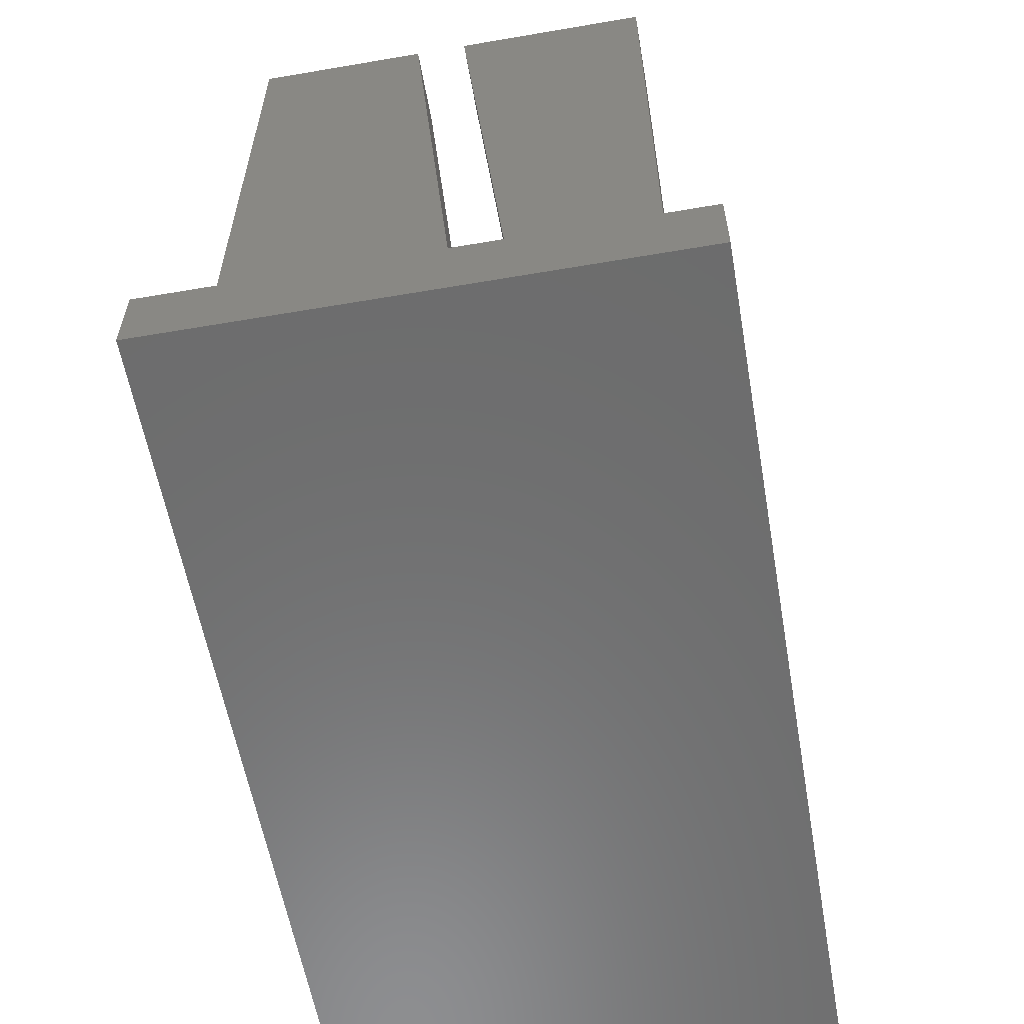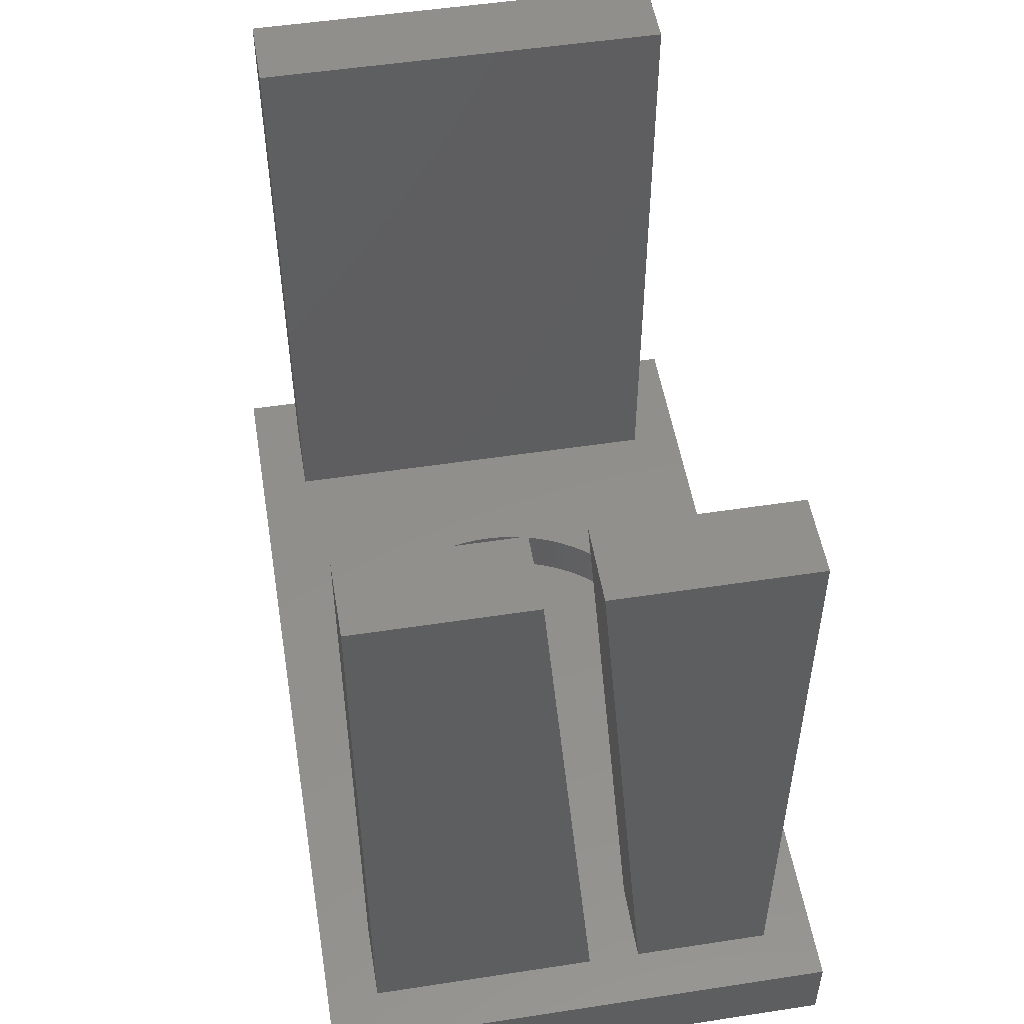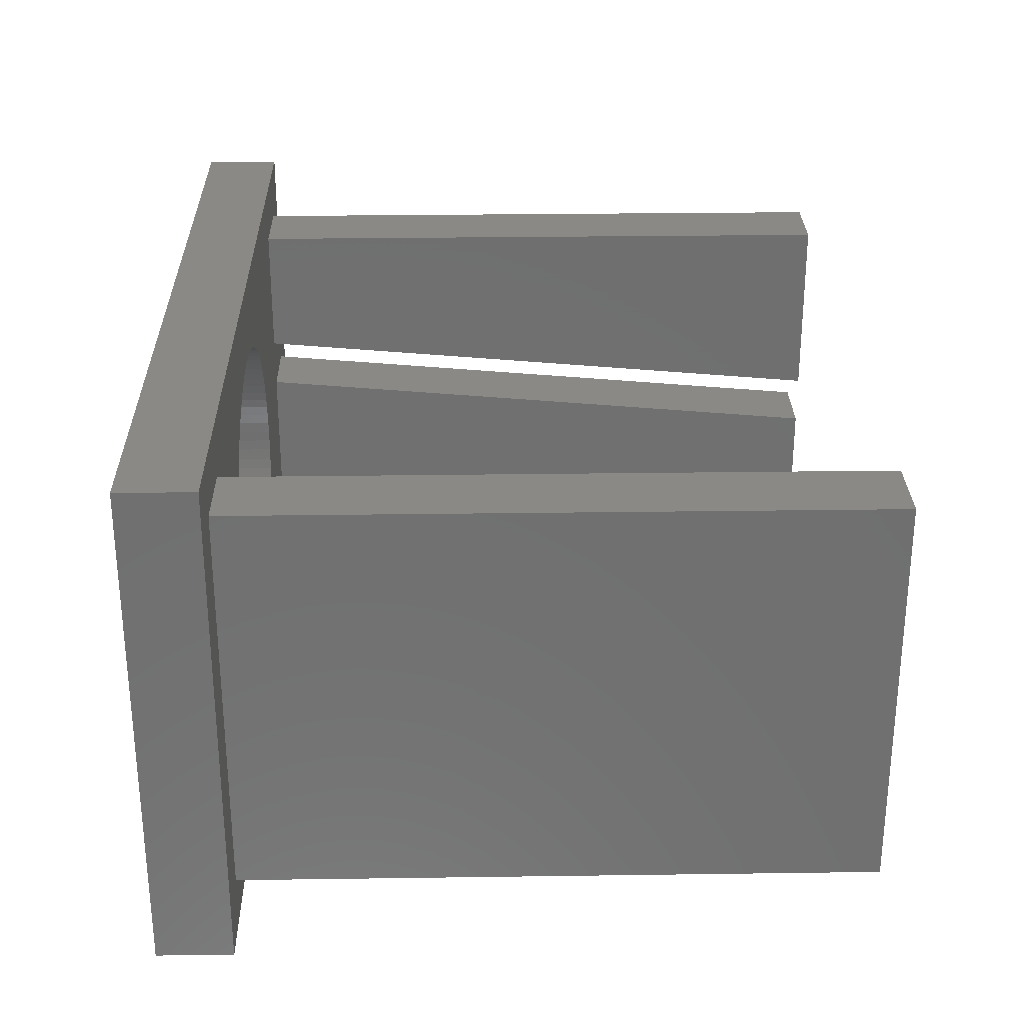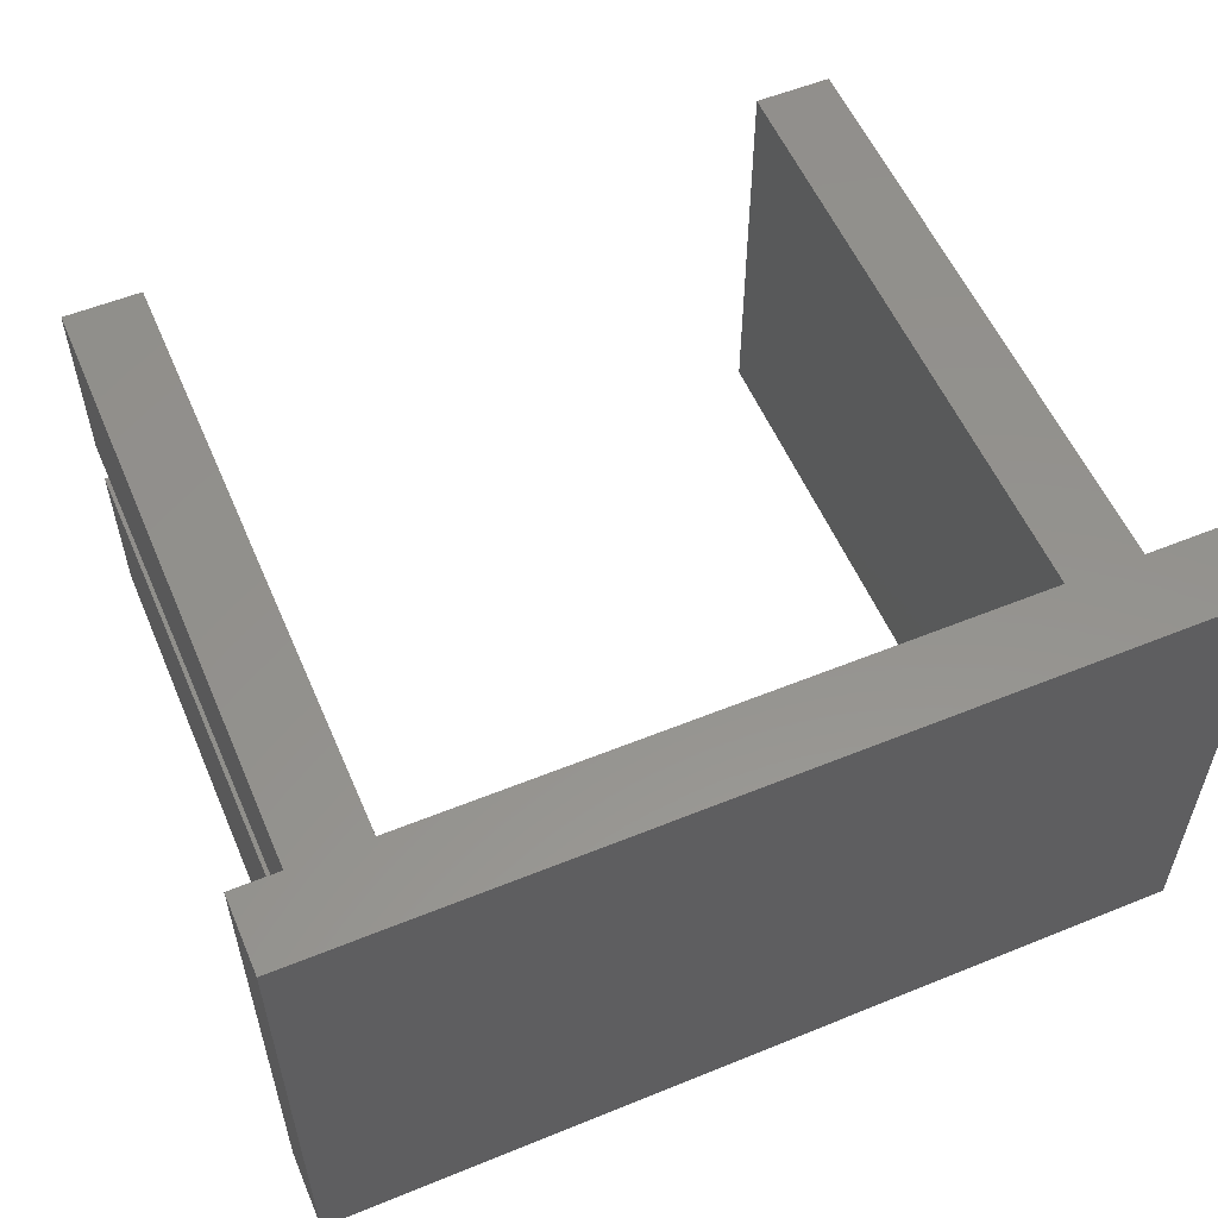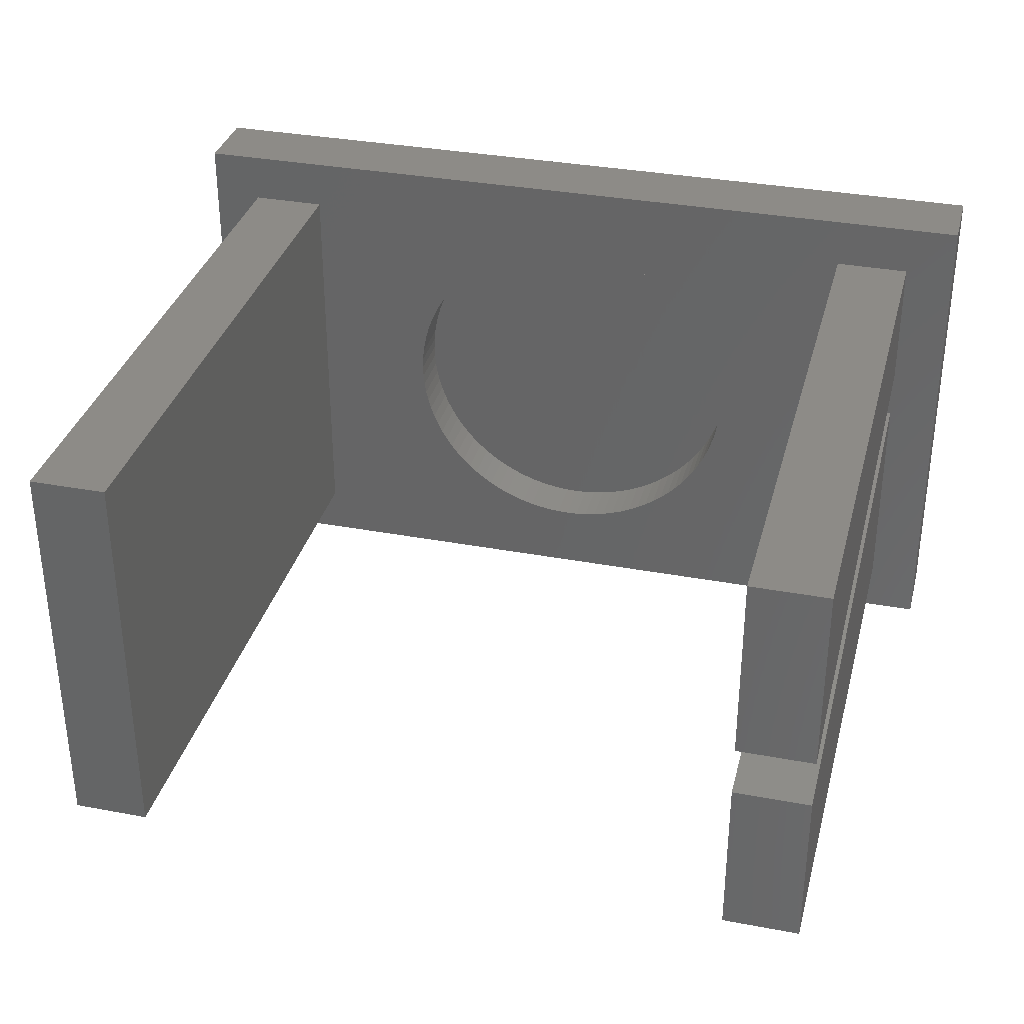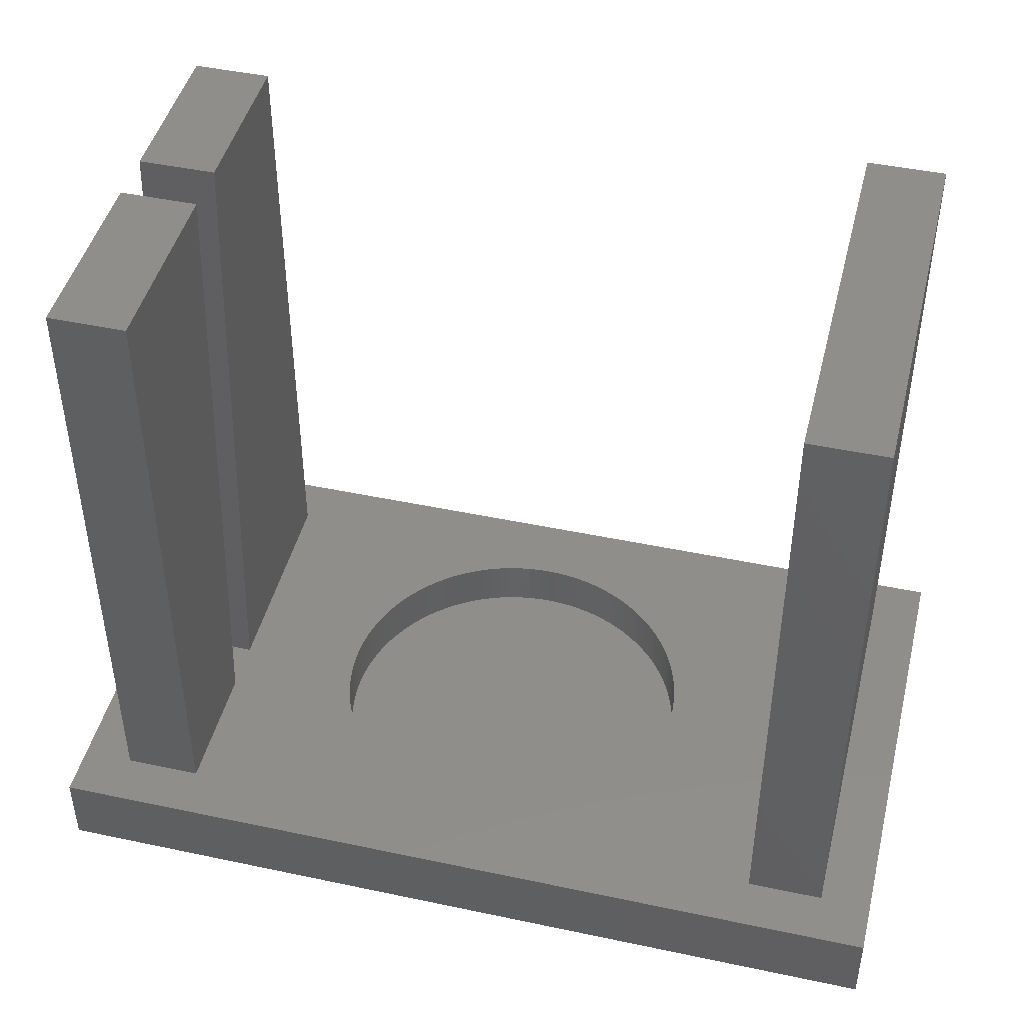
<metadata>
{"format":"stl","ext":"stl","renderer":"f3d","projection":"perspective","resolution":1024,"background":"white","views":[{"elev":-58.7,"azim":100.0,"up":"+Z"},{"elev":51.7,"azim":80.6,"up":"+Z"},{"elev":28.2,"azim":-91.2,"up":"+Y"},{"elev":56.0,"azim":156.9,"up":"+Y"},{"elev":33.9,"azim":14.3,"up":"+Y"},{"elev":45.3,"azim":-166.2,"up":"+Z"}]}
</metadata>
<code>
# stl→obj: 232 verts, 460 faces
v -17 -10 0
v -17 10 3
v -17 10 0
v -17 -10 3
v 12 2.745 3
v 15 0.7375 3
v 15 2.745 3
v 12 0.7375 3
v 17 10 3
v 15 8 3
v 12 8 3
v 6.309 3.469 3
v 6.848 2.225 3
v 6.694 2.651 3
v 7.186 -0.4521 3
v 7.2 0 3
v 7.186 0.4521 3
v 7.143 0.9024 3
v 7.072 1.349 3
v 6.974 1.791 3
v 6.515 3.066 3
v 6.079 3.858 3
v 5.825 4.232 3
v 5.548 4.589 3
v 5.249 4.929 3
v 4.929 5.249 3
v 0.9024 7.143 3
v 4.589 5.548 3
v 4.232 5.825 3
v 3.858 6.079 3
v 3.469 6.309 3
v 3.066 6.515 3
v 2.651 6.694 3
v 2.225 6.848 3
v 1.791 6.974 3
v 1.349 7.072 3
v 0.4521 7.186 3
v 0 7.2 3
v -0.4521 7.186 3
v -0.9024 7.143 3
v -7.186 0.4521 3
v -12 8 3
v -7.2 0 3
v -7.143 0.9024 3
v -7.072 1.349 3
v -6.974 1.791 3
v -6.848 2.225 3
v -6.694 2.651 3
v -6.515 3.066 3
v -6.309 3.469 3
v -6.079 3.858 3
v -5.825 4.232 3
v -5.548 4.589 3
v -5.249 4.929 3
v -4.929 5.249 3
v -4.589 5.548 3
v -4.232 5.825 3
v -3.858 6.079 3
v -3.469 6.309 3
v -3.066 6.515 3
v -2.651 6.694 3
v -2.225 6.848 3
v -1.791 6.974 3
v -1.349 7.072 3
v -15 8 3
v -15 -8 3
v 17 -10 3
v 15 -8 3
v 12 -8 3
v 7.143 -0.9024 3
v 7.072 -1.349 3
v 6.974 -1.791 3
v 6.848 -2.225 3
v 6.694 -2.651 3
v 6.515 -3.066 3
v 6.309 -3.469 3
v 6.079 -3.858 3
v 5.825 -4.232 3
v 5.548 -4.589 3
v 5.249 -4.929 3
v 4.929 -5.249 3
v 4.589 -5.548 3
v 4.232 -5.825 3
v 3.858 -6.079 3
v 3.469 -6.309 3
v 3.066 -6.515 3
v 2.651 -6.694 3
v 2.225 -6.848 3
v 1.791 -6.974 3
v 1.349 -7.072 3
v 0.9024 -7.143 3
v 0.4521 -7.186 3
v 0 -7.2 3
v -0.4521 -7.186 3
v -0.9024 -7.143 3
v -12 -8 3
v -1.349 -7.072 3
v -7.186 -0.4521 3
v -7.143 -0.9024 3
v -7.072 -1.349 3
v -6.974 -1.791 3
v -6.848 -2.225 3
v -6.694 -2.651 3
v -6.515 -3.066 3
v -6.309 -3.469 3
v -6.079 -3.858 3
v -5.825 -4.232 3
v -5.548 -4.589 3
v -5.249 -4.929 3
v -4.929 -5.249 3
v -4.589 -5.548 3
v -4.232 -5.825 3
v -3.858 -6.079 3
v -3.469 -6.309 3
v -3.066 -6.515 3
v -2.651 -6.694 3
v -2.225 -6.848 3
v -1.791 -6.974 3
v 17 10 0
v 17 -10 0
v 7.2 0 1
v 7.186 0.4521 1
v -7.186 0.4521 1
v -7.2 0 1
v 0 7.2 1
v 0.4521 7.186 1
v 0 -7.2 1
v -0.4521 -7.186 1
v -5.548 -4.589 1
v -5.249 -4.929 1
v 5.249 4.929 1
v 4.929 5.249 1
v -4.929 5.249 1
v -4.589 5.548 1
v -2.651 6.694 1
v -2.225 6.848 1
v -6.848 -2.225 1
v -6.694 -2.651 1
v 6.694 2.651 1
v 6.515 3.066 1
v 2.651 6.694 1
v 3.066 6.515 1
v 3.858 6.079 1
v 4.232 5.825 1
v -6.309 3.469 1
v -6.515 3.066 1
v -1.349 7.072 1
v -0.9024 7.143 1
v 6.694 -2.651 1
v 6.848 -2.225 1
v 7.072 1.349 1
v 6.974 1.791 1
v 7.143 0.9024 1
v 6.848 2.225 1
v 6.079 3.858 1
v 5.825 4.232 1
v 5.548 4.589 1
v 6.309 3.469 1
v 1.349 7.072 1
v 1.791 6.974 1
v 0.9024 7.143 1
v 4.589 5.548 1
v -6.848 2.225 1
v -6.974 1.791 1
v -5.548 4.589 1
v -5.825 4.232 1
v -6.079 3.858 1
v -3.858 6.079 1
v -3.469 6.309 1
v -3.066 6.515 1
v -4.232 5.825 1
v -1.791 6.974 1
v -0.4521 7.186 1
v 1.791 -6.974 1
v 1.349 -7.072 1
v 2.225 -6.848 1
v 4.589 -5.548 1
v 4.232 -5.825 1
v 6.974 -1.791 1
v 7.072 -1.349 1
v 7.143 -0.9024 1
v 7.186 -0.4521 1
v -3.858 -6.079 1
v -4.232 -5.825 1
v -6.309 -3.469 1
v -6.079 -3.858 1
v -6.515 -3.066 1
v -5.825 -4.232 1
v -7.072 -1.349 1
v -6.974 -1.791 1
v 6.515 -3.066 1
v 6.309 -3.469 1
v 6.079 -3.858 1
v 5.825 -4.232 1
v 5.548 -4.589 1
v 5.249 -4.929 1
v 4.929 -5.249 1
v 3.858 -6.079 1
v 3.469 6.309 1
v 3.469 -6.309 1
v 3.066 -6.515 1
v 2.651 -6.694 1
v 2.225 6.848 1
v 0.9024 -7.143 1
v 0.4521 -7.186 1
v -0.9024 -7.143 1
v -1.349 -7.072 1
v -1.791 -6.974 1
v -2.225 -6.848 1
v -2.651 -6.694 1
v -3.066 -6.515 1
v -3.469 -6.309 1
v -4.589 -5.548 1
v -4.929 -5.249 1
v -5.249 4.929 1
v -6.694 2.651 1
v -7.072 1.349 1
v -7.143 0.9024 1
v -7.143 -0.9024 1
v -7.186 -0.4521 1
v 12 -1.45 28
v 12 -8 28
v 12 8 28
v 12 0.558 28
v 15 -8 28
v 15 -1.45 28
v 15 0.558 28
v 15 8 28
v -15 8 28
v -15 -8 28
v -12 -8 28
v -12 8 28
f 1 2 3
f 2 1 4
f 5 6 7
f 6 5 8
f 7 9 10
f 9 11 10
f 12 5 11
f 13 5 14
f 15 8 16
f 8 17 16
f 8 18 17
f 8 19 18
f 5 19 8
f 19 5 20
f 20 5 13
f 5 21 14
f 5 12 21
f 11 22 12
f 11 23 22
f 11 24 23
f 11 25 24
f 11 26 25
f 27 11 9
f 11 28 26
f 11 29 28
f 11 30 29
f 11 31 30
f 11 32 31
f 11 33 32
f 11 34 33
f 11 35 34
f 11 36 35
f 11 27 36
f 9 37 27
f 9 38 37
f 2 38 9
f 38 2 39
f 39 2 40
f 41 42 43
f 44 42 41
f 45 42 44
f 46 42 45
f 47 42 46
f 48 42 47
f 49 42 48
f 50 42 49
f 51 42 50
f 52 42 51
f 53 42 52
f 54 42 53
f 55 42 54
f 56 42 55
f 57 42 56
f 58 42 57
f 59 42 58
f 60 42 59
f 61 42 60
f 62 42 61
f 63 42 62
f 64 42 63
f 42 40 2
f 40 42 64
f 65 2 66
f 42 2 65
f 6 9 7
f 9 6 67
f 68 67 6
f 69 67 68
f 70 8 15
f 71 8 70
f 72 8 71
f 73 8 72
f 8 73 69
f 74 69 73
f 75 69 74
f 76 69 75
f 77 69 76
f 78 69 77
f 79 69 78
f 80 69 79
f 81 69 80
f 82 69 81
f 83 69 82
f 84 69 83
f 85 69 84
f 86 69 85
f 87 69 86
f 88 69 87
f 89 69 88
f 90 69 89
f 91 69 90
f 69 91 67
f 92 67 91
f 93 67 92
f 4 93 94
f 4 94 95
f 96 95 97
f 96 43 42
f 43 96 98
f 98 96 99
f 99 96 100
f 100 96 101
f 101 96 102
f 102 96 103
f 103 96 104
f 96 105 104
f 96 106 105
f 96 107 106
f 96 108 107
f 96 109 108
f 96 110 109
f 96 111 110
f 96 112 111
f 96 113 112
f 96 114 113
f 96 115 114
f 96 116 115
f 96 117 116
f 96 118 117
f 96 97 118
f 95 96 4
f 4 96 66
f 93 4 67
f 4 66 2
f 67 119 9
f 119 67 120
f 119 2 9
f 2 119 3
f 1 119 120
f 119 1 3
f 1 67 4
f 67 1 120
f 121 17 122
f 17 121 16
f 43 123 41
f 123 43 124
f 125 37 38
f 37 125 126
f 127 94 93
f 94 127 128
f 109 129 108
f 129 109 130
f 131 26 132
f 26 131 25
f 133 56 55
f 56 133 134
f 135 62 61
f 62 135 136
f 103 137 102
f 137 103 138
f 139 21 140
f 21 139 14
f 141 32 33
f 32 141 142
f 143 29 30
f 29 143 144
f 49 145 50
f 145 49 146
f 147 40 64
f 40 147 148
f 149 73 150
f 73 149 74
f 151 20 152
f 20 151 19
f 122 18 153
f 18 122 17
f 152 13 154
f 13 152 20
f 155 23 156
f 23 155 22
f 156 24 157
f 24 156 23
f 158 22 155
f 22 158 12
f 159 35 36
f 35 159 160
f 161 36 27
f 36 161 159
f 144 28 29
f 28 144 162
f 46 163 47
f 163 46 164
f 52 165 53
f 165 52 166
f 51 166 52
f 166 51 167
f 168 59 58
f 59 168 169
f 170 61 60
f 61 170 135
f 171 58 57
f 58 171 168
f 172 64 63
f 64 172 147
f 148 39 40
f 39 148 173
f 174 90 89
f 90 174 175
f 176 89 88
f 89 176 174
f 177 83 82
f 83 177 178
f 150 72 179
f 72 150 73
f 180 70 181
f 70 180 71
f 181 15 182
f 15 181 70
f 183 112 113
f 112 183 184
f 106 185 105
f 185 106 186
f 104 138 103
f 138 104 187
f 107 186 106
f 186 107 188
f 101 189 100
f 189 101 190
f 122 182 121
f 153 182 122
f 153 181 182
f 151 181 153
f 151 180 181
f 152 180 151
f 152 179 180
f 154 179 152
f 154 150 179
f 139 150 154
f 139 149 150
f 140 149 139
f 140 191 149
f 158 191 140
f 158 192 191
f 155 192 158
f 155 193 192
f 156 193 155
f 156 194 193
f 157 194 156
f 157 195 194
f 131 195 157
f 131 196 195
f 132 196 131
f 132 197 196
f 162 197 132
f 162 177 197
f 144 177 162
f 144 178 177
f 143 178 144
f 143 198 178
f 199 198 143
f 199 200 198
f 142 200 199
f 142 201 200
f 141 201 142
f 141 202 201
f 203 202 141
f 203 176 202
f 160 176 203
f 160 174 176
f 159 174 160
f 159 175 174
f 161 175 159
f 161 204 175
f 126 204 161
f 126 205 204
f 125 205 126
f 125 127 205
f 173 127 125
f 173 128 127
f 148 128 173
f 148 206 128
f 147 206 148
f 147 207 206
f 172 207 147
f 172 208 207
f 136 208 172
f 136 209 208
f 135 209 136
f 135 210 209
f 170 210 135
f 170 211 210
f 169 211 170
f 169 212 211
f 168 212 169
f 168 183 212
f 171 183 168
f 171 184 183
f 134 184 171
f 134 213 184
f 133 213 134
f 133 214 213
f 215 214 133
f 215 130 214
f 165 130 215
f 165 129 130
f 166 129 165
f 166 188 129
f 167 188 166
f 167 186 188
f 145 186 167
f 145 185 186
f 146 185 145
f 146 187 185
f 216 187 146
f 216 138 187
f 163 138 216
f 163 137 138
f 164 137 163
f 164 190 137
f 217 190 164
f 217 189 190
f 218 189 217
f 218 219 189
f 123 219 218
f 123 220 219
f 220 123 124
f 153 19 151
f 19 153 18
f 154 14 139
f 14 154 13
f 157 25 131
f 25 157 24
f 140 12 158
f 12 140 21
f 160 34 35
f 34 160 203
f 203 33 34
f 33 203 141
f 126 27 37
f 27 126 161
f 199 30 31
f 30 199 143
f 142 31 32
f 31 142 199
f 162 26 28
f 26 162 132
f 44 217 45
f 217 44 218
f 53 215 54
f 215 53 165
f 54 133 55
f 133 54 215
f 50 167 51
f 167 50 145
f 47 216 48
f 216 47 163
f 48 146 49
f 146 48 216
f 45 164 46
f 164 45 217
f 41 218 44
f 218 41 123
f 169 60 59
f 60 169 170
f 134 57 56
f 57 134 171
f 136 63 62
f 63 136 172
f 173 38 39
f 38 173 125
f 182 16 121
f 16 182 15
f 205 93 92
f 93 205 127
f 175 91 90
f 91 175 204
f 202 88 87
f 88 202 176
f 197 82 81
f 82 197 177
f 178 84 83
f 84 178 198
f 200 86 85
f 86 200 201
f 196 79 195
f 79 196 80
f 194 77 193
f 77 194 78
f 191 74 149
f 74 191 75
f 193 76 192
f 76 193 77
f 179 71 180
f 71 179 72
f 110 130 109
f 130 110 214
f 184 111 112
f 111 184 213
f 212 113 114
f 113 212 183
f 210 115 116
f 115 210 211
f 208 117 118
f 117 208 209
f 207 118 97
f 118 207 208
f 128 95 94
f 95 128 206
f 105 187 104
f 187 105 185
f 108 188 107
f 188 108 129
f 102 190 101
f 190 102 137
f 100 219 99
f 219 100 189
f 98 124 43
f 124 98 220
f 204 92 91
f 92 204 205
f 201 87 86
f 87 201 202
f 197 80 196
f 80 197 81
f 198 85 84
f 85 198 200
f 195 78 194
f 78 195 79
f 192 75 191
f 75 192 76
f 213 110 111
f 110 213 214
f 211 114 115
f 114 211 212
f 209 116 117
f 116 209 210
f 206 97 95
f 97 206 207
f 99 220 98
f 220 99 219
f 69 221 8
f 221 69 222
f 5 223 11
f 223 5 224
f 221 225 226
f 225 221 222
f 223 227 228
f 227 223 224
f 68 226 225
f 226 68 6
f 228 7 10
f 7 228 227
f 69 225 222
f 225 69 68
f 10 223 228
f 223 10 11
f 5 227 224
f 227 5 7
f 6 221 226
f 221 6 8
f 66 229 65
f 229 66 230
f 229 231 232
f 231 229 230
f 231 42 232
f 42 231 96
f 42 229 232
f 229 42 65
f 66 231 230
f 231 66 96

</code>
